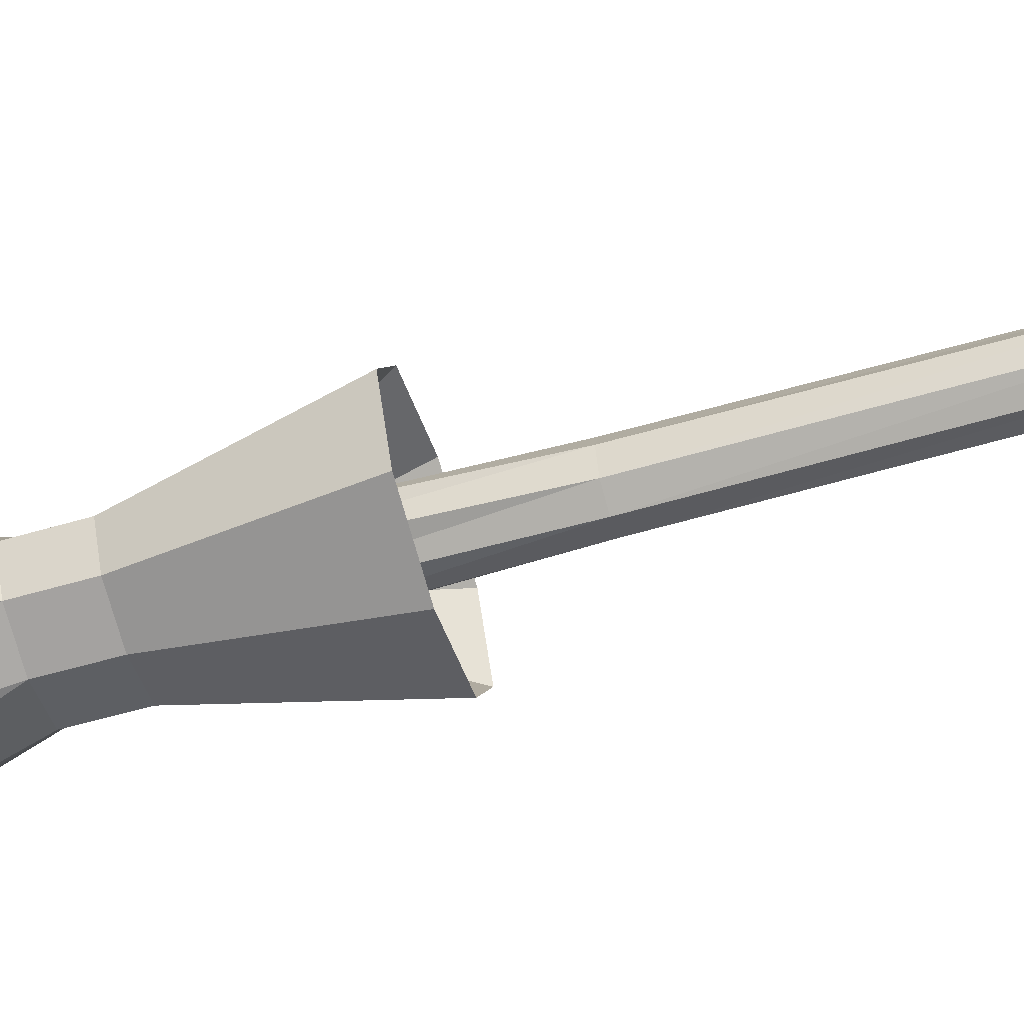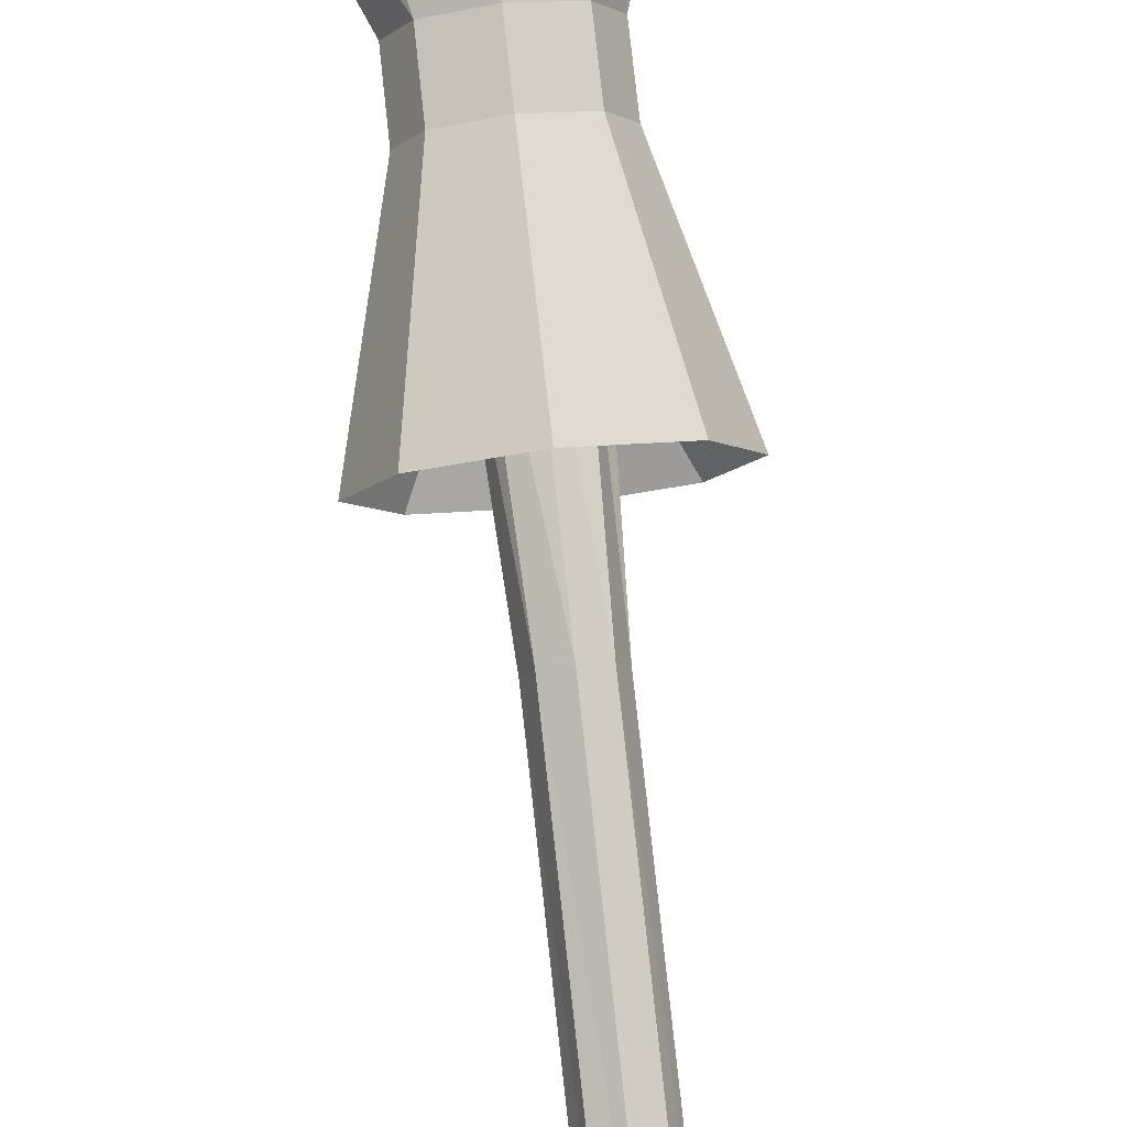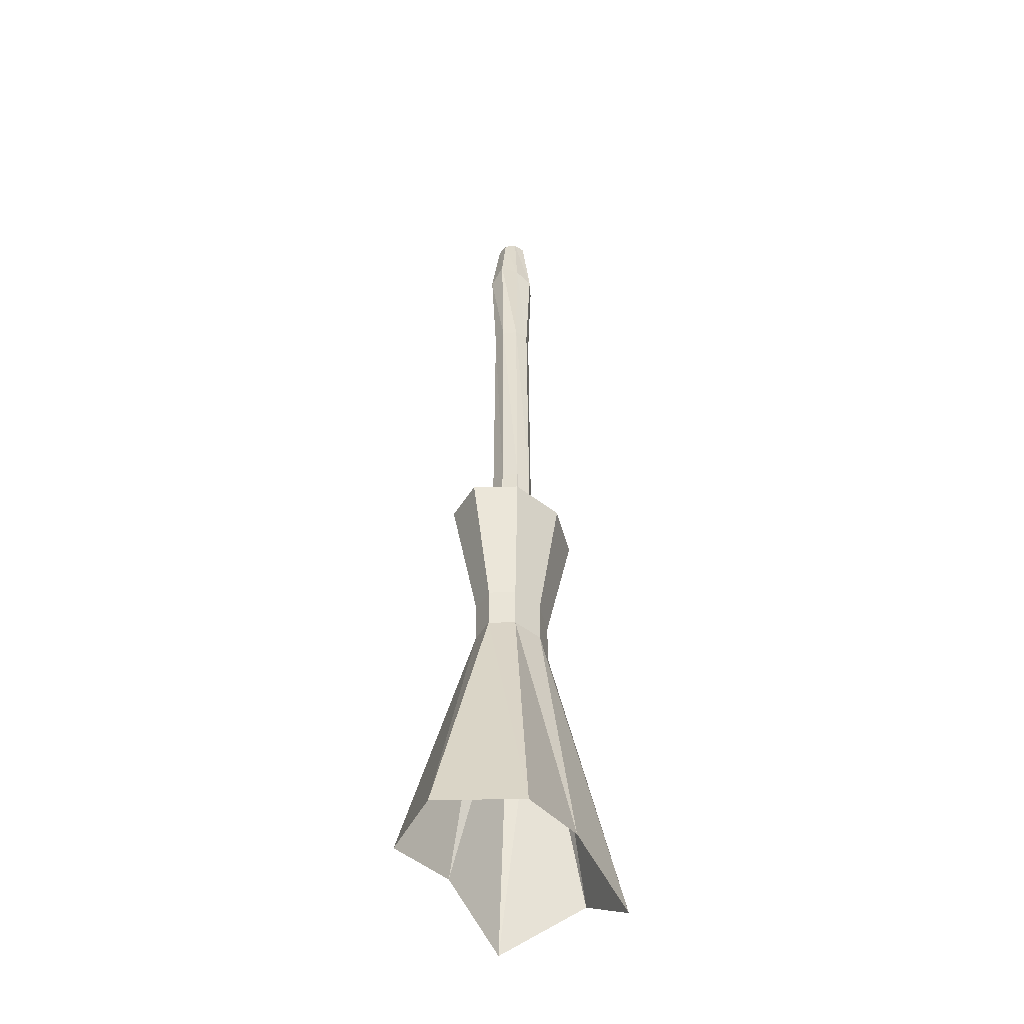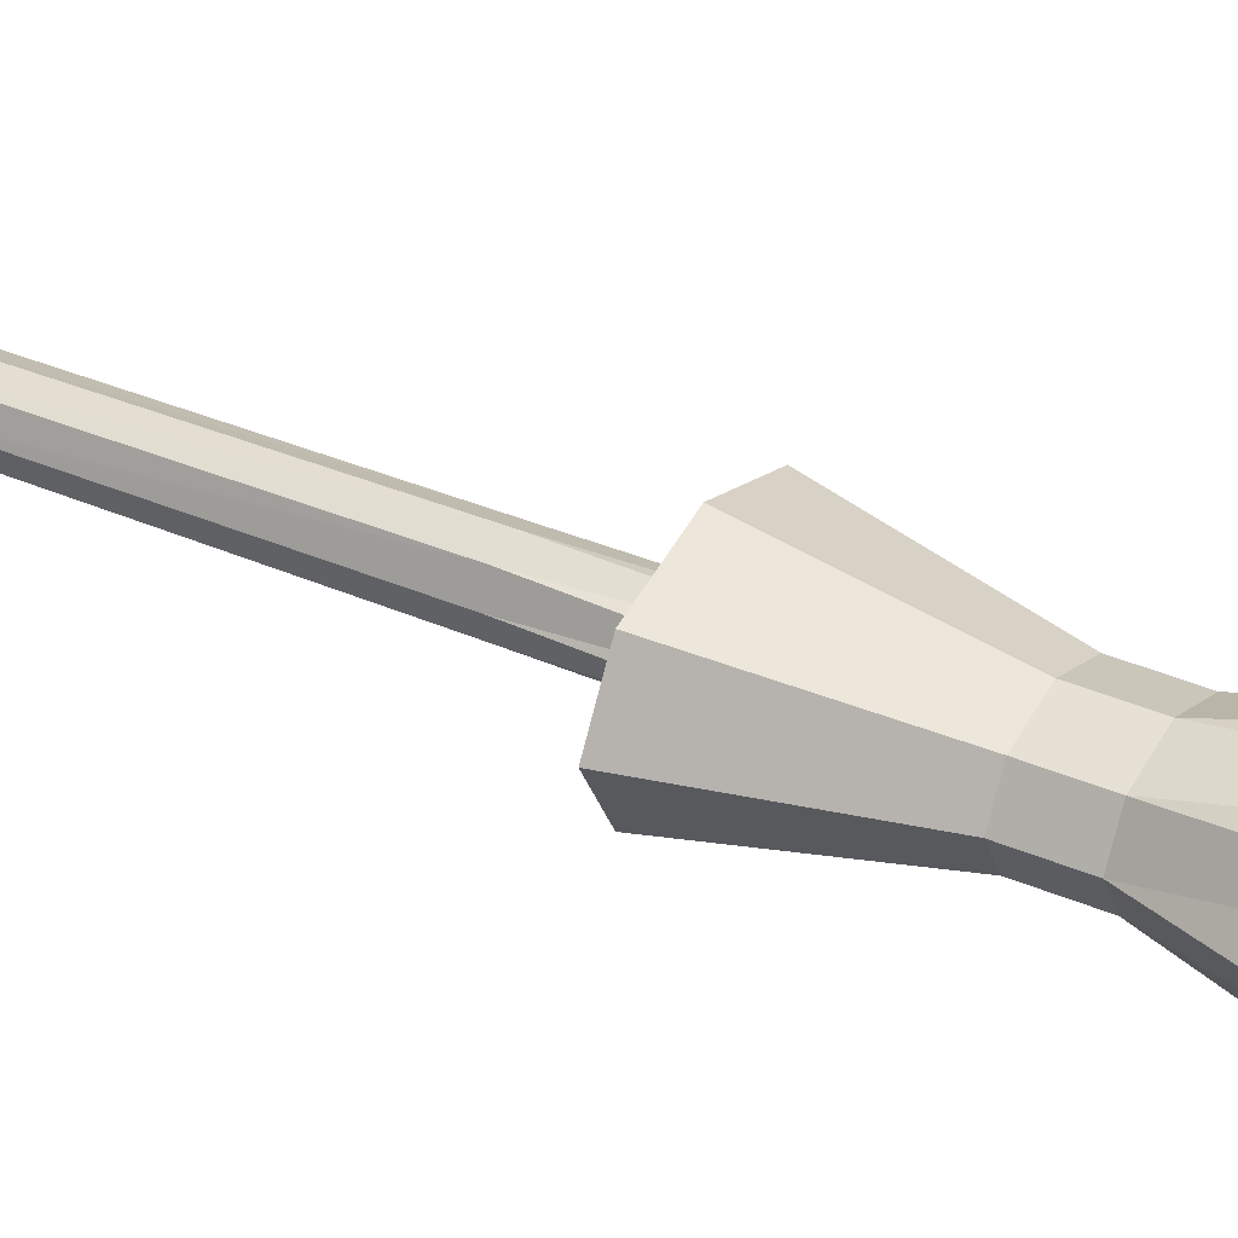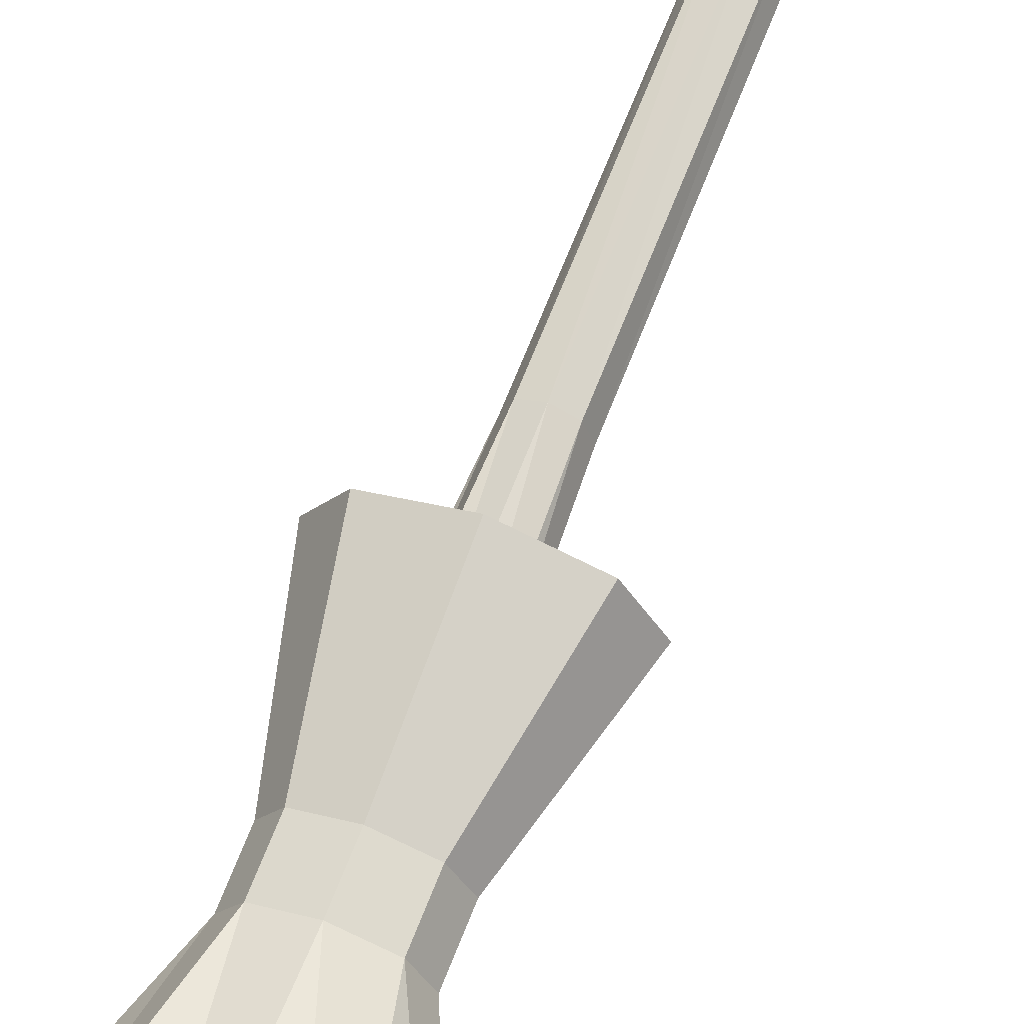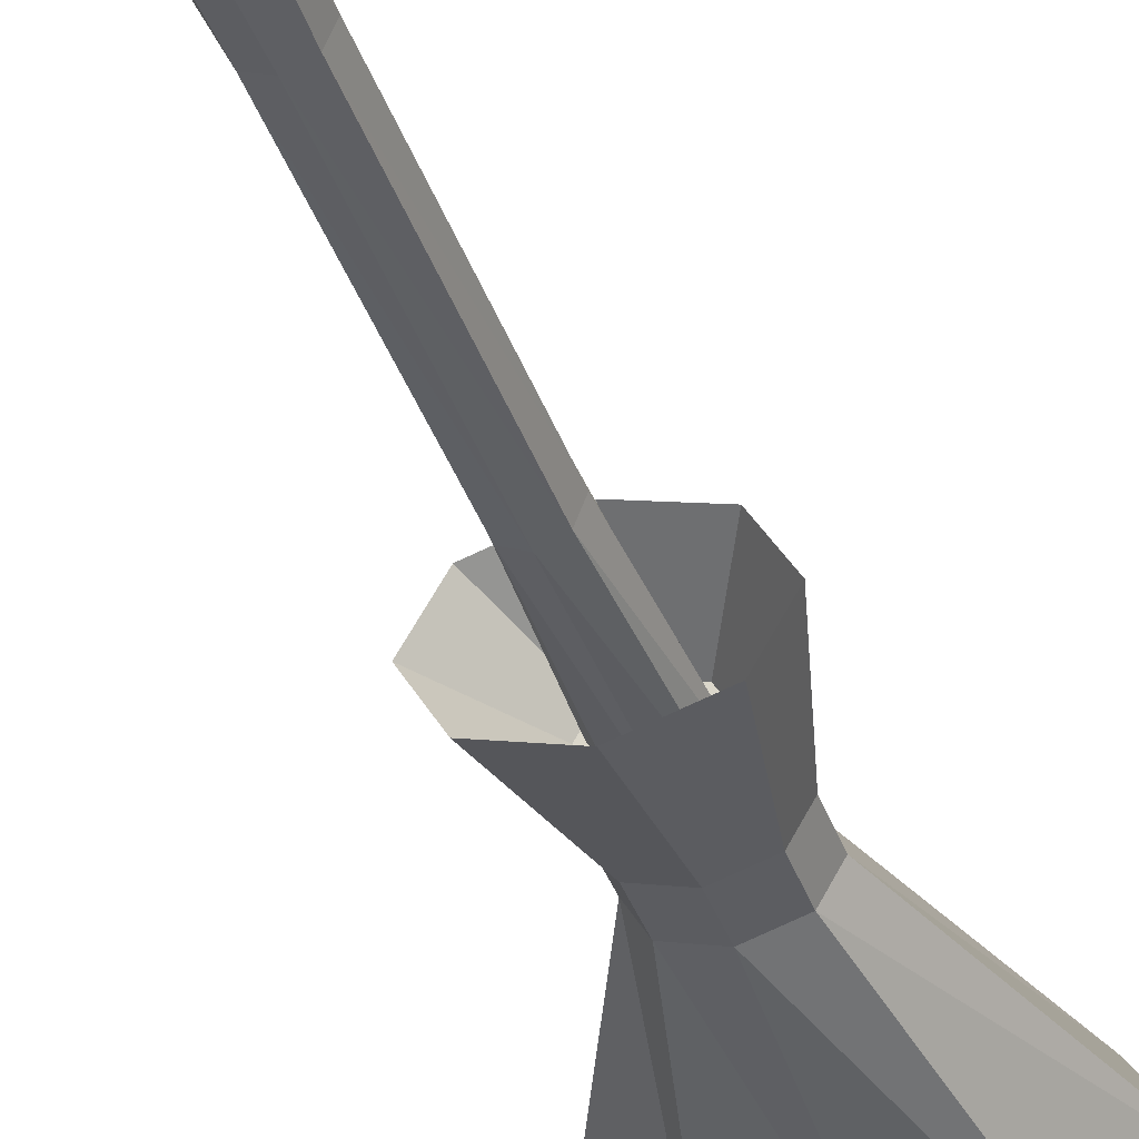
<metadata>
{"format":"obj","ext":"obj","renderer":"f3d","projection":"perspective","resolution":1024,"background":"white","views":[{"elev":-57.7,"azim":-73.2,"up":"+Y"},{"elev":80.0,"azim":-6.3,"up":"+Y"},{"elev":-46.1,"azim":120.9,"up":"+Z"},{"elev":34.4,"azim":120.7,"up":"+Y"},{"elev":63.0,"azim":-159.4,"up":"+Y"},{"elev":-38.0,"azim":18.2,"up":"+Y"}]}
</metadata>
<code>
v 0.004712 0.00124 6.083
v 10.02 0.00124 6.083
v 7.09 5.095 6.083
v 0.004712 7.204 6.083
v -7.08 5.095 6.083
v -10.02 0.001237 6.083
v -7.08 -5.092 6.083
v 0.004712 -7.202 6.083
v 7.09 -5.092 6.083
v 24.62 0.001237 27.76
v 17.41 12.52 27.76
v 0.004709 17.7 27.76
v -17.4 12.52 27.76
v -24.61 0.001237 27.76
v -17.4 -12.51 27.76
v 0.004714 -17.7 27.76
v 17.41 -12.51 27.76
v 14.46 0.00124 -12.45
v 10.23 7.35 -12.45
v 0.004712 10.39 -12.45
v -10.22 7.35 -12.45
v -14.45 0.001237 -12.45
v -10.22 -7.348 -12.45
v 0.004714 -10.39 -12.45
v 10.23 -7.348 -12.45
v 14.41 0.001237 -25.49
v 10.19 7.324 -25.49
v 0.004712 10.36 -25.49
v -10.18 7.324 -25.49
v -14.4 0.001234 -25.49
v -10.18 -7.321 -25.49
v 0.004714 -10.35 -25.49
v 10.19 -7.321 -25.49
v 44.29 0.001237 -114.1
v 27.98 22.06 -111.7
v 0.04533 21.56 -105.8
v -29 22.06 -115.6
v -44.2 0.001232 -97.53
v -29 -22.06 -115.6
v 0.04534 -21.56 -105.8
v 27.98 -22.06 -111.7
v 6.413 0.003084 50.29
v 9.17 0.003084 -12.61
v 6.485 3.932 -12.61
v 4.535 4.912 50.29
v 0.00287 5.559 -12.61
v 0.00287 6.945 50.29
v -6.479 3.932 -12.61
v -4.53 4.912 50.29
v -9.164 0.003084 -12.61
v -6.407 0.003084 50.29
v 0.00287 0.003084 190.9
v 5.038 0.003084 187.7
v 3.563 3.563 187.7
v -6.479 -3.925 -12.61
v 0.00287 5.038 187.7
v -4.53 -4.906 50.29
v -2.563 3.563 186.3
v 0.002873 -5.553 -12.61
v -5.032 0.003084 185
v 0.002873 -6.939 50.29
v -2.563 -3.557 186.3
v 6.485 -3.925 -12.61
v 0.00287 -5.032 187.7
v 4.535 -4.906 50.29
v 3.563 -3.557 187.7
v 7.576 0.003084 170.5
v 5.745 5.711 165.6
v 0.00287 8.076 163.3
v -4.707 5.711 162.2
v -8.004 0.003084 160.9
v -4.707 -5.705 162.2
v 0.002873 -8.07 163.3
v 5.745 -5.705 165.6
v 6.379 0.003084 129.9
v 4.511 4.512 129.9
v 0.00287 6.379 129.9
v -4.506 4.512 129.9
v -6.373 0.003084 129.9
v -4.506 -4.506 129.9
v 0.002873 -6.373 129.9
v 4.511 -4.506 129.9
f 1 2 3
f 1 3 4
f 1 4 5
f 1 5 6
f 1 6 7
f 1 7 8
f 1 8 9
f 1 9 2
f 2 10 11
f 2 11 3
f 3 11 12
f 3 12 4
f 4 12 13
f 4 13 5
f 5 13 14
f 5 14 6
f 6 14 15
f 6 15 7
f 7 15 16
f 7 16 8
f 8 16 17
f 8 17 9
f 9 17 10
f 9 10 2
f 10 18 19
f 10 19 11
f 11 19 20
f 11 20 12
f 12 20 21
f 12 21 13
f 13 21 22
f 13 22 14
f 14 22 23
f 14 23 15
f 15 23 24
f 15 24 16
f 16 24 25
f 16 25 17
f 17 25 18
f 17 18 10
f 18 26 27
f 18 27 19
f 19 27 28
f 19 28 20
f 20 28 29
f 20 29 21
f 21 29 30
f 21 30 22
f 22 30 31
f 22 31 23
f 23 31 32
f 23 32 24
f 24 32 33
f 24 33 25
f 25 33 26
f 25 26 18
f 26 34 35
f 26 35 27
f 27 35 36
f 27 36 28
f 28 36 37
f 28 37 29
f 29 37 38
f 29 38 30
f 30 38 39
f 30 39 31
f 31 39 40
f 31 40 32
f 32 40 41
f 32 41 33
f 33 41 34
f 33 34 26
f 42 43 44
f 42 44 45
f 45 44 46
f 45 46 47
f 47 46 48
f 47 48 49
f 49 48 50
f 49 50 51
f 52 53 54
f 51 50 55
f 52 54 56
f 51 55 57
f 52 56 58
f 57 55 59
f 52 58 60
f 57 59 61
f 52 60 62
f 61 59 63
f 52 62 64
f 61 63 65
f 52 64 66
f 65 63 43
f 52 66 53
f 65 43 42
f 53 67 68
f 53 68 54
f 54 68 69
f 54 69 56
f 56 69 70
f 56 70 58
f 58 70 71
f 58 71 60
f 60 71 72
f 60 72 62
f 62 72 73
f 62 73 64
f 64 73 74
f 64 74 66
f 66 74 67
f 66 67 53
f 67 75 76
f 67 76 68
f 68 76 77
f 68 77 69
f 69 77 78
f 69 78 70
f 70 78 79
f 70 79 71
f 71 79 80
f 71 80 72
f 72 80 81
f 72 81 73
f 73 81 82
f 73 82 74
f 74 82 75
f 74 75 67
f 75 42 45
f 75 45 76
f 76 45 47
f 76 47 77
f 77 47 49
f 77 49 78
f 78 49 51
f 78 51 79
f 79 51 57
f 79 57 80
f 80 57 61
f 80 61 81
f 81 61 65
f 81 65 82
f 82 65 42
f 82 42 75

</code>
